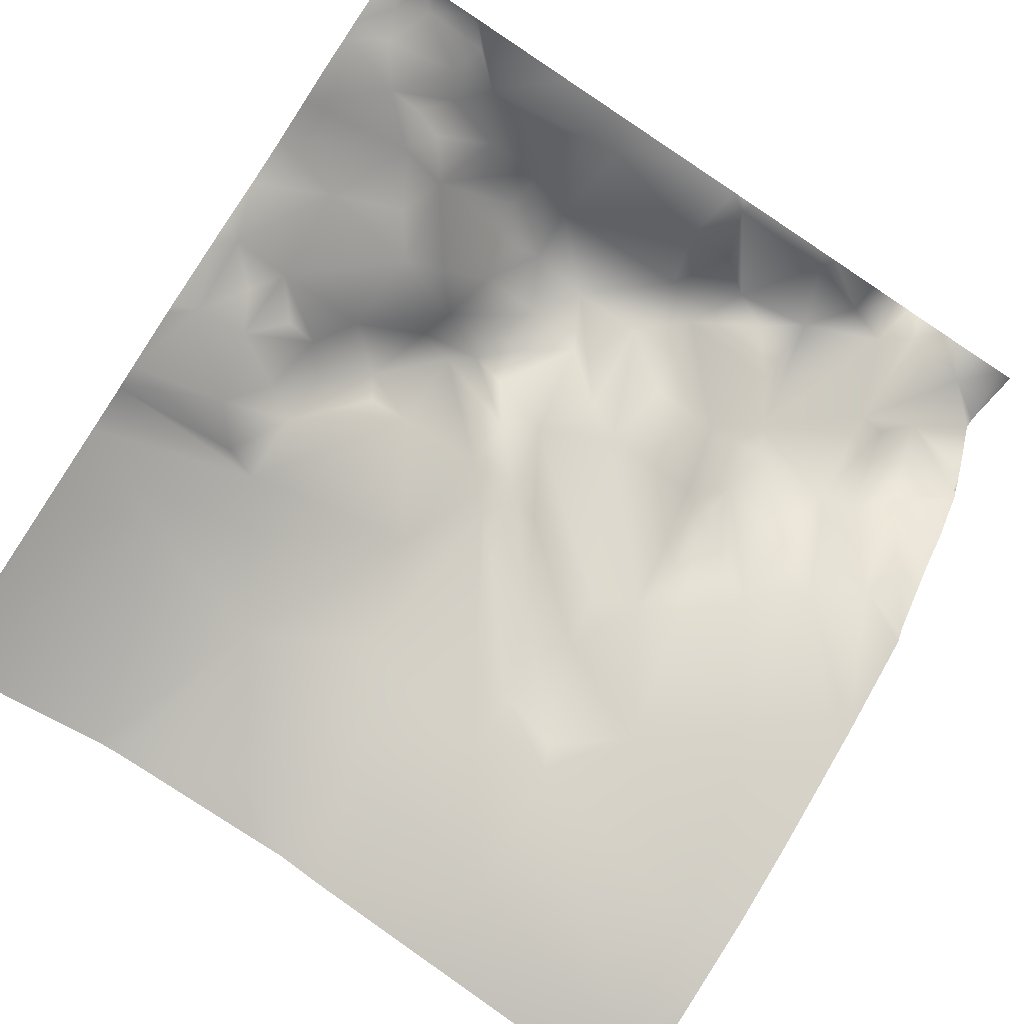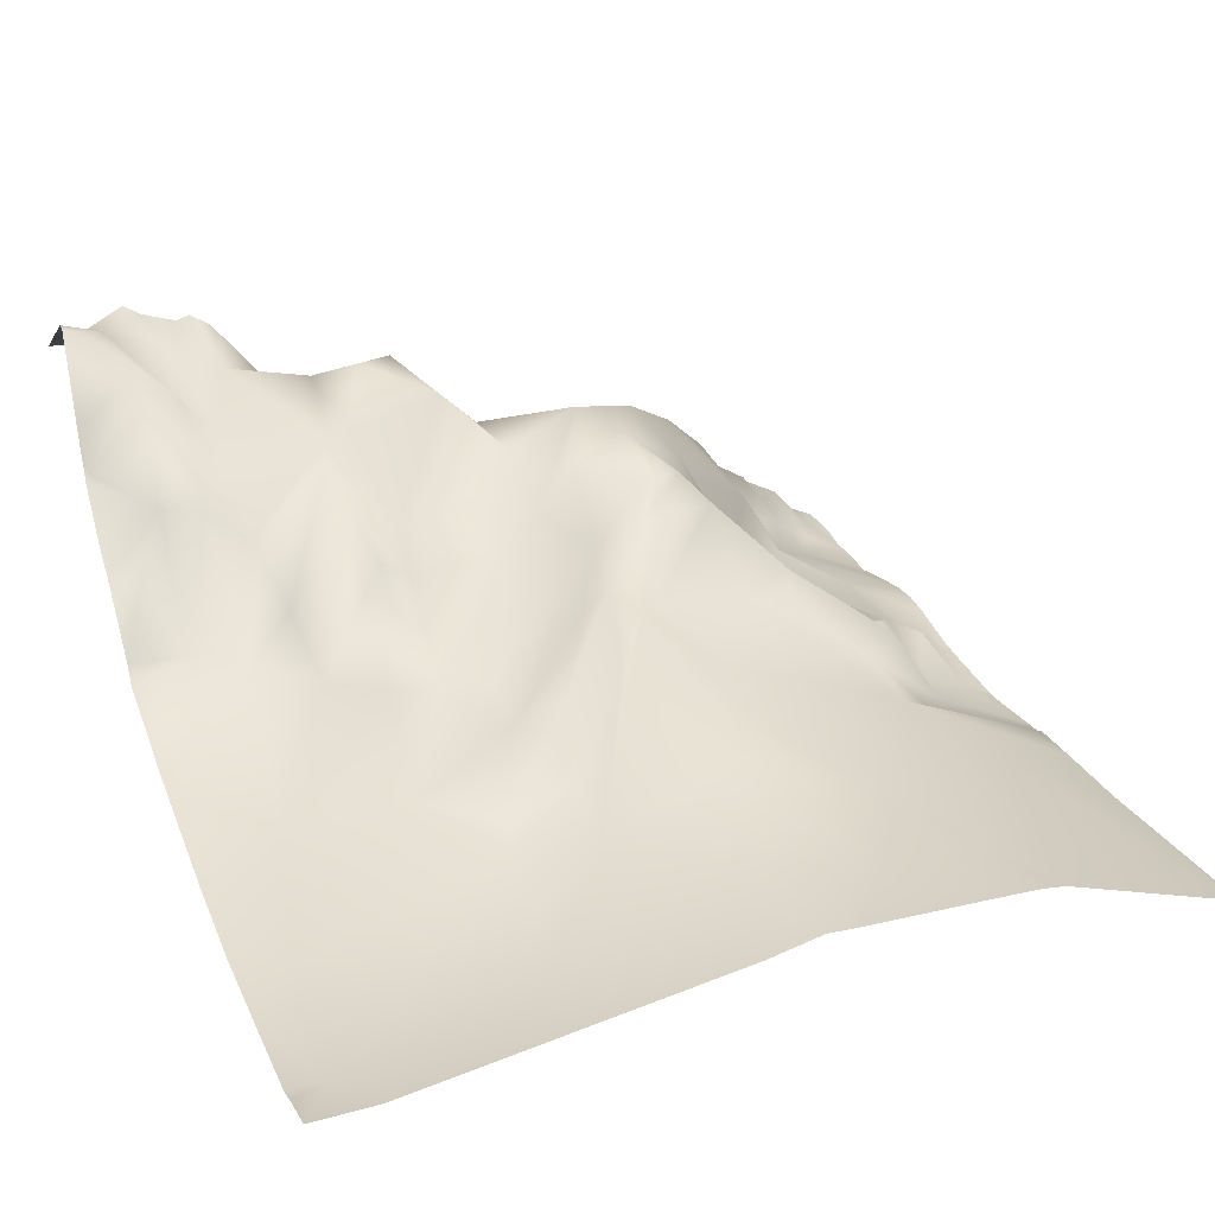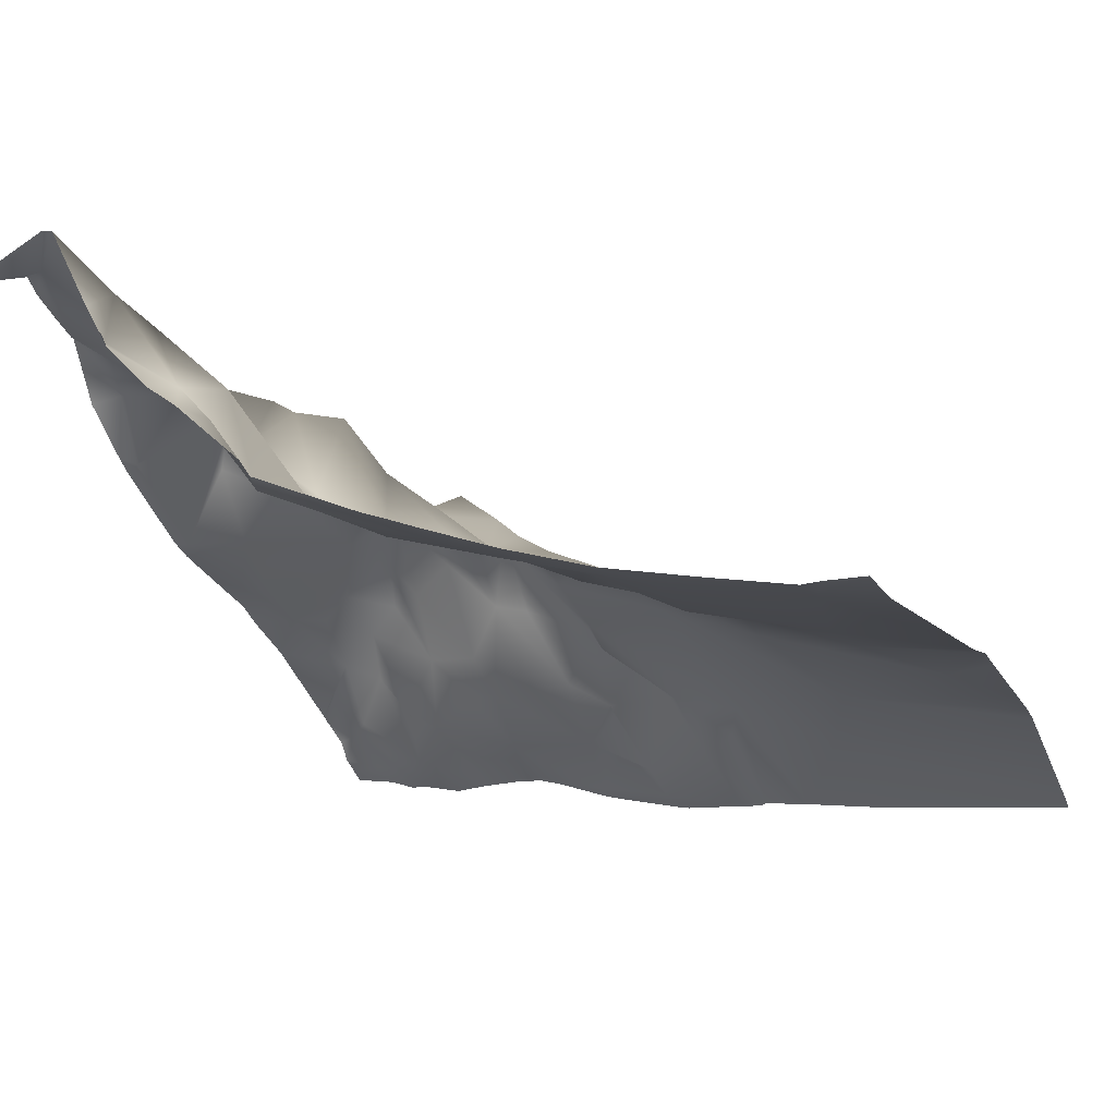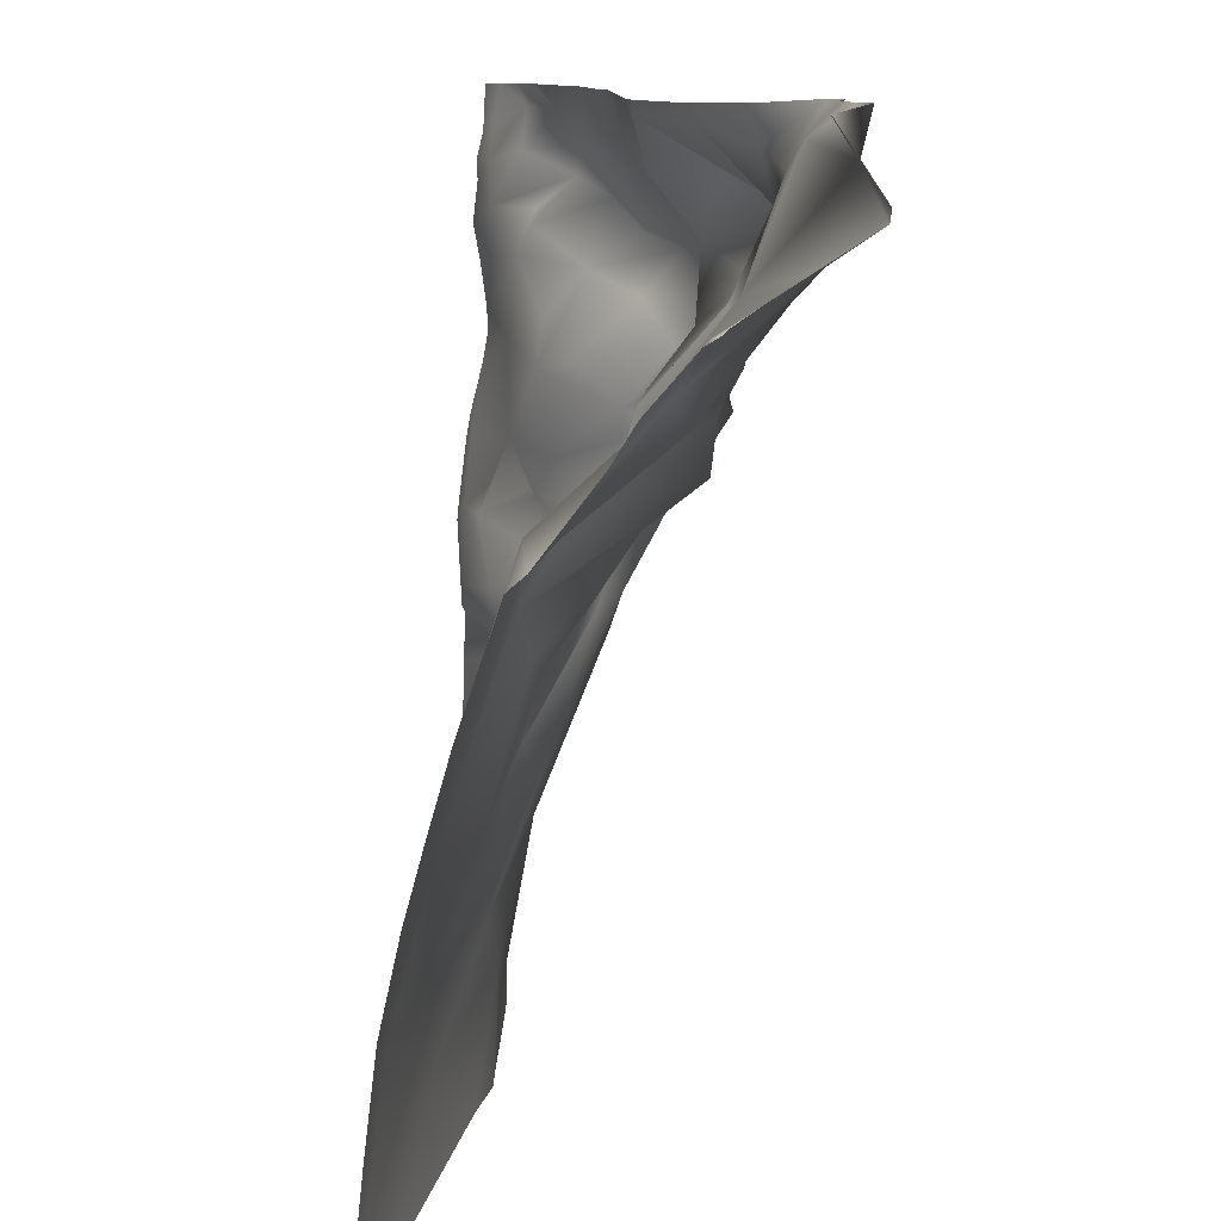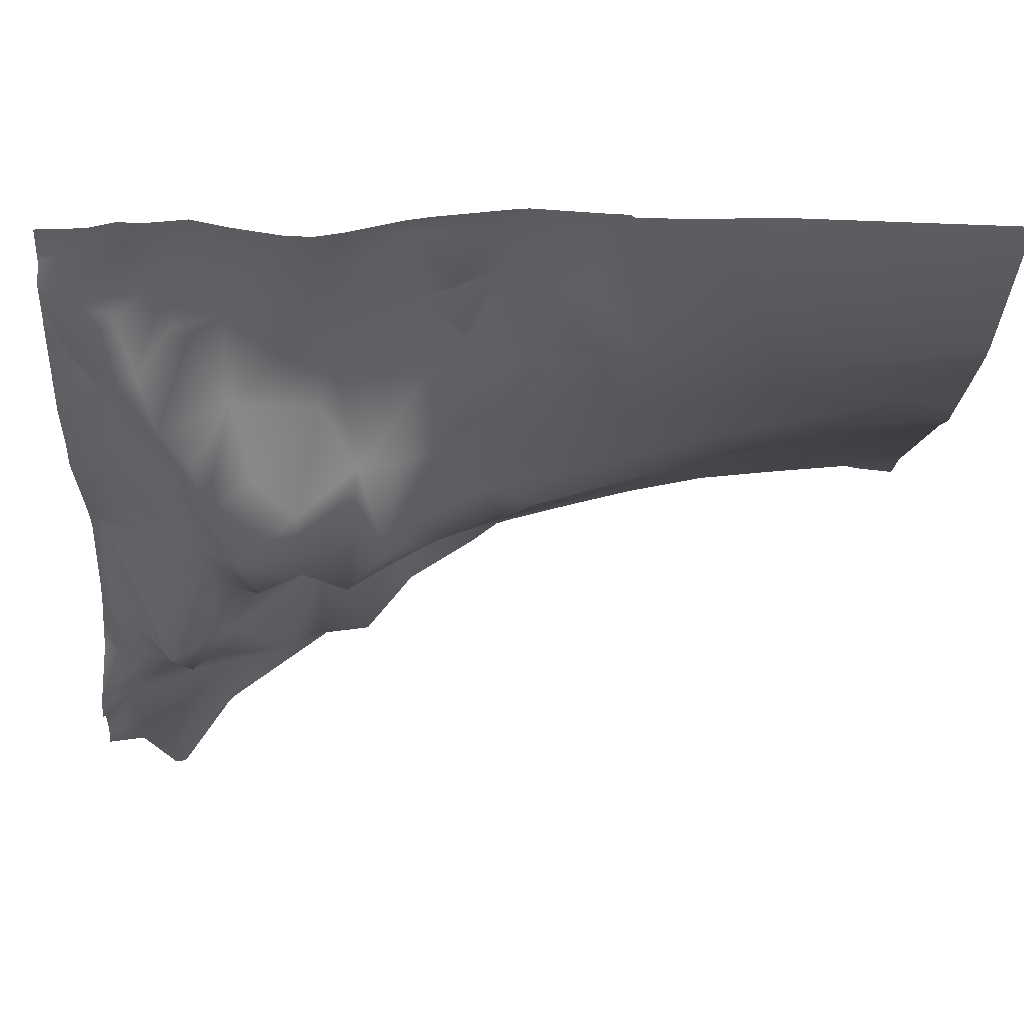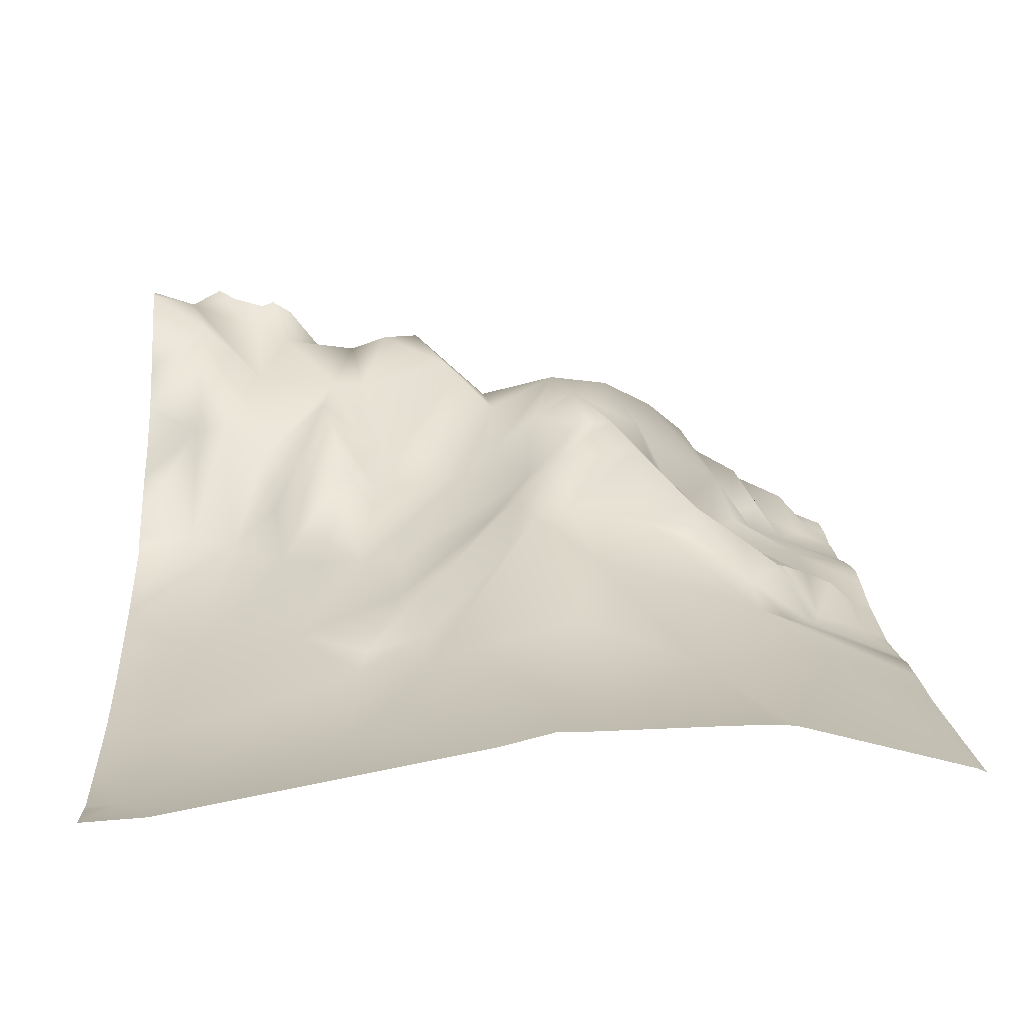
<metadata>
{"format":"obj","ext":"obj","renderer":"f3d","projection":"perspective","resolution":1024,"background":"white","views":[{"elev":-78.4,"azim":56.6,"up":"+Y"},{"elev":18.5,"azim":-112.3,"up":"+Y"},{"elev":-21.4,"azim":-158.6,"up":"+Y"},{"elev":-76.4,"azim":96.2,"up":"+Z"},{"elev":74.2,"azim":-172.1,"up":"+Z"},{"elev":7.5,"azim":-93.1,"up":"+Y"}]}
</metadata>
<code>
o lod_1_048_Cube.048
v -1369 -1.725 -788.2
v -1359 -6.257 -777.6
v -1350 -5.966 -771
v -1407 -16.44 -767
v -1387 -6.104 -779
v -1381 2.594 -794.9
v -1391 0.02523 -801.9
v -1372 12.9 -798.8
v -1365 25.49 -807.6
v -1362 2.176 -792.3
v -1368 32.99 -817
v -1376 23.36 -818.4
v -1375 39.31 -829.7
v -1386 28.97 -821.9
v -1378 41.11 -844.4
v -1388 37.03 -838.1
v -1389 31.16 -850
v -1361 35.4 -862.2
v -1377 32.77 -860.4
v -1398 23.46 -861.1
v -1397 38.69 -839.8
v -1410 17.72 -852.8
v -1407 31.31 -839
v -1415 23.63 -845
v -1401 16.49 -868.9
v -1386 22.69 -873.1
v -1435 1 -884.8
v -1368 44.24 -872.7
v -1355 51.3 -880.5
v -1349 27.13 -858.4
v -1342 23.05 -831.6
v -1337 25.37 -865.1
v -1349 40.72 -871
v -1338 35.61 -891
v -1352 47.53 -898.2
v -1342 45.87 -906.5
v -1345 49.34 -916.7
v -1340 52.39 -925
v -1364 39.94 -923.2
v -1343 19.98 -821.7
v -1340 10.15 -790
v -1339 3.493 -775.3
v -1343 -4.248 -768.4
v -1360 3.378 -785.1
v -1353 12.59 -790.8
v -1357 19.82 -803.9
v -1347 1.997 -787.3
v -1347 14.87 -797.4
v -1348 22.34 -812.2
v -1357 25.54 -818.3
v -1363 34.76 -829.2
v -1424 -20.4 -768.1
v -1416 -9.477 -774.9
v -1424 -16.62 -779.4
v -1408 -8.11 -779.7
v -1410 1.258 -800.2
v -1418 -4.752 -787
v -1389 7.41 -810.9
v -1398 17.44 -818.1
v -1405 31.34 -830.6
v -1408 24.58 -824.2
v -1424 10.81 -842.9
v -1424 7.47 -823.3
v -1405 16.11 -815.6
v -1419 -3.456 -794.1
v -1420 10.74 -810.4
v -1424 4.291 -813.5
v -1437 -5.228 -799
v -1427 13.99 -856.6
v -1427 9.252 -863
v -1435 10.58 -852
v -1442 3.785 -859.4
v -1446 -6.59 -885.7
v -1448 0.02848 -874
v -1430 -1.126 -895.2
v -1402 13.97 -891.7
v -1386 20.61 -888.9
v -1369 38.39 -895.3
v -1420 8.066 -899.3
v -1406 19.2 -899.6
v -1397 32.09 -903.5
v -1425 -1.783 -904.6
v -1414 -2.697 -915.3
v -1399 8.3 -917.9
v -1386 34.57 -905.7
v -1384 20.3 -921.9
v -1379 39.76 -902.7
v -1359 53.25 -938.4
v -1365 47.82 -931.1
v -1343 59.46 -942.9
v -1377 27.16 -939.7
v -1366 33.92 -952.2
v -1384 29.02 -931.8
v -1396 0.7565 -939.7
v -1404 -0.4413 -928.5
v -1389 14.37 -947.5
v -1448 -19.26 -934.8
v -1456 -14.54 -910.1
v -1482 -32.23 -942.3
v -1473 -20.29 -895.6
v -1513 -39.54 -945.2
v -1468 -16.12 -893.5
v -1454 -4.427 -880.4
v -1464 -12.45 -878.8
v -1480 -16.79 -879.4
v -1473 -8.615 -844.3
v -1449 2.382 -838.7
v -1453 -9.815 -798.9
v -1485 -16.3 -818.1
v -1474 -17.33 -786.4
v -1513 -20.46 -836.9
v -1498 -18.18 -856.6
v -1449 -13.87 -791.1
v -1440 -15.85 -783.5
v -1433 -2.173 -791.4
v -1427 3.808 -799.9
v -1359 51.04 -889.2
v -1503 -29.55 -897.9
v -1334 15.82 -811.2
v -1334 6.233 -785.5
v -1334 19.1 -825.3
v -1350 -9.001 -762.5
v -1355 -9.303 -762.5
v -1364 -11.4 -762.5
v -1334 -4.79 -763.6
v -1334 -5.196 -762.5
v -1335 -5.378 -762.5
v -1334 -1.891 -770.8
v -1344 -6.89 -762.5
v -1334 1.943 -774.2
v -1334 5.382 -783.4
v -1334 6.235 -785.4
v -1372 -10.81 -762.5
v -1382 -10.58 -762.5
v -1405 -16.94 -762.5
v -1394 -12.84 -762.5
v -1388 -11.11 -762.5
v -1410 -18.41 -762.5
v -1426 -22.23 -762.5
v -1428 -22.69 -762.5
v -1443 -23.65 -762.5
v -1448 -24.04 -762.5
v -1449 -23.52 -762.5
v -1460 -24.95 -762.5
v -1478 -27.61 -762.5
v -1525 -32.23 -762.5
v -1525 -31.41 -764.5
v -1525 -21.75 -803
v -1525 -21.39 -808.1
v -1525 -21.63 -819.3
v -1525 -22.41 -845.9
v -1334 21.34 -831.9
v -1334 22.86 -847.2
v -1334 24.89 -863.6
v -1334 25.66 -866.9
v -1334 24.33 -860.9
v -1334 34.49 -889.4
v -1334 36.69 -893.7
v -1334 44.73 -906.7
v -1334 56.96 -916.2
v -1334 59.77 -921.1
v -1334 58.65 -924.1
v -1334 60.76 -932
v -1334 63.05 -936.2
v -1334 55.21 -949.9
v -1334 55.26 -953.1
v -1349 63.02 -953.1
v -1351 62.42 -953.1
v -1361 42.77 -953.1
v -1365 36.29 -953.1
v -1426 -13.43 -953.1
v -1432 -15.87 -953.1
v -1366 35.34 -953.1
v -1367 32.29 -953.1
v -1377 21.45 -953.1
v -1384 15.86 -953.1
v -1400 1.612 -953.1
v -1402 -2.387 -953.1
v -1525 -22.49 -853.8
v -1525 -25.57 -866.1
v -1525 -36.47 -923.1
v -1525 -39.43 -938.6
v -1441 -19.36 -953.1
v -1456 -25.4 -953.1
v -1475 -31.71 -953.1
v -1495 -36.44 -953.1
v -1513 -40.34 -953.1
v -1516 -40.15 -953.1
v -1525 -40.39 -953.1
f 133 2 1
f 4 136 5
f 4 5 55
f 5 1 6
f 5 6 7
f 7 6 8
f 1 8 6
f 1 10 8
f 8 9 11
f 8 11 12
f 12 11 13
f 11 50 13
f 14 58 12
f 14 12 13
f 14 13 16
f 16 13 15
f 13 51 15
f 16 15 17
f 15 18 19
f 17 15 20
f 15 19 20
f 20 19 25
f 21 16 17
f 22 17 20
f 23 21 17
f 23 17 22
f 60 23 24
f 24 23 22
f 22 20 25
f 25 19 26
f 25 27 22
f 19 28 26
f 19 18 28
f 28 18 29
f 51 18 15
f 51 30 18
f 51 31 30
f 31 153 30
f 32 33 30
f 18 30 33
f 33 29 18
f 33 32 29
f 29 32 34
f 29 34 35
f 117 29 35
f 35 34 36
f 32 154 155
f 35 36 37
f 37 38 39
f 160 37 36
f 36 159 160
f 158 36 34
f 155 34 32
f 32 156 154
f 40 119 121
f 121 31 40
f 41 120 48
f 131 41 42
f 42 130 131
f 128 42 43
f 3 43 42
f 2 44 1
f 1 44 10
f 44 2 45
f 44 45 10
f 10 45 46
f 2 47 45
f 2 3 47
f 3 42 47
f 42 41 47
f 48 47 41
f 45 47 48
f 45 48 46
f 46 48 49
f 49 48 40
f 46 49 50
f 8 10 46
f 8 46 9
f 11 9 50
f 9 46 50
f 50 49 40
f 50 40 51
f 51 40 31
f 13 50 51
f 53 54 52
f 52 4 53
f 53 4 55
f 54 53 55
f 55 5 7
f 54 55 57
f 7 8 58
f 58 8 12
f 59 58 14
f 59 14 16
f 59 16 21
f 60 59 21
f 60 21 23
f 64 59 60
f 61 60 24
f 61 24 62
f 61 64 60
f 56 59 64
f 56 7 59
f 7 58 59
f 55 7 56
f 65 55 56
f 57 55 65
f 65 56 66
f 66 56 64
f 66 64 61
f 66 61 63
f 67 66 63
f 63 61 62
f 107 63 62
f 68 67 63
f 69 24 22
f 62 24 69
f 69 22 70
f 22 27 70
f 71 62 69
f 62 71 107
f 71 69 72
f 70 27 73
f 74 69 70
f 72 69 74
f 74 70 73
f 74 73 103
f 73 27 75
f 27 25 75
f 25 76 75
f 25 26 76
f 26 77 76
f 26 28 77
f 77 28 78
f 75 76 79
f 79 76 80
f 77 81 76
f 76 81 80
f 81 77 85
f 80 81 83
f 82 80 83
f 81 84 83
f 83 84 95
f 81 85 84
f 85 86 84
f 85 87 86
f 77 87 85
f 87 39 86
f 87 37 39
f 87 35 37
f 78 35 87
f 39 88 89
f 39 38 90
f 39 90 88
f 91 88 92
f 88 169 92
f 91 174 175
f 92 169 170
f 89 88 91
f 86 39 89
f 86 89 93
f 93 89 91
f 93 91 94
f 95 86 93
f 95 84 86
f 95 93 94
f 94 91 96
f 91 176 96
f 94 177 178
f 95 171 172
f 97 172 183
f 83 95 97
f 79 80 82
f 75 79 82
f 75 82 98
f 98 82 97
f 97 82 83
f 98 97 99
f 98 99 100
f 97 183 184
f 99 184 185
f 100 99 101
f 101 118 100
f 100 102 98
f 73 75 98
f 102 73 98
f 103 73 102
f 104 103 102
f 104 74 103
f 72 74 104
f 105 72 104
f 105 71 72
f 106 71 105
f 106 107 71
f 108 63 107
f 108 68 63
f 109 107 106
f 109 108 107
f 109 110 108
f 111 109 106
f 111 106 112
f 111 179 151
f 144 108 110
f 113 68 108
f 114 68 113
f 114 115 68
f 142 114 113
f 52 54 114
f 114 54 115
f 54 65 115
f 54 57 65
f 115 65 116
f 116 65 66
f 116 66 68
f 68 66 67
f 115 116 68
f 161 38 37
f 38 162 163
f 163 90 38
f 90 164 165
f 28 29 117
f 28 117 78
f 78 117 35
f 77 78 87
f 90 168 88
f 92 170 173
f 92 173 174
f 101 187 188
f 101 186 187
f 101 181 118
f 118 112 105
f 112 106 105
f 105 104 100
f 104 102 100
f 105 100 118
f 123 2 124
f 178 171 94
f 141 52 114
f 148 147 110
f 122 43 3
f 134 5 137
f 165 167 90
f 151 150 111
f 127 126 125
f 145 144 110
f 143 113 108
f 157 158 34
f 176 177 96
f 138 52 139
f 181 180 118
f 150 109 111
f 148 109 149
f 134 133 1
f 185 186 99
f 123 122 3
f 125 128 43
f 147 145 110
f 138 135 4
f 189 101 188
f 156 30 153
f 136 137 5
f 140 139 52
f 180 112 118
f 120 119 48
f 133 124 2
f 4 135 136
f 31 152 153
f 160 161 37
f 158 159 36
f 155 157 34
f 40 48 119
f 121 152 31
f 41 132 120
f 131 132 41
f 128 130 42
f 88 168 169
f 91 92 174
f 91 175 176
f 94 96 177
f 95 94 171
f 97 95 172
f 99 97 184
f 111 112 179
f 144 143 108
f 142 141 114
f 161 162 38
f 163 164 90
f 90 167 168
f 101 99 186
f 101 182 181
f 123 3 2
f 141 140 52
f 122 129 43
f 134 1 5
f 165 166 167
f 143 142 113
f 138 4 52
f 150 149 109
f 148 110 109
f 43 129 127
f 127 125 43
f 147 146 145
f 189 182 101
f 156 32 30
f 180 179 112

</code>
